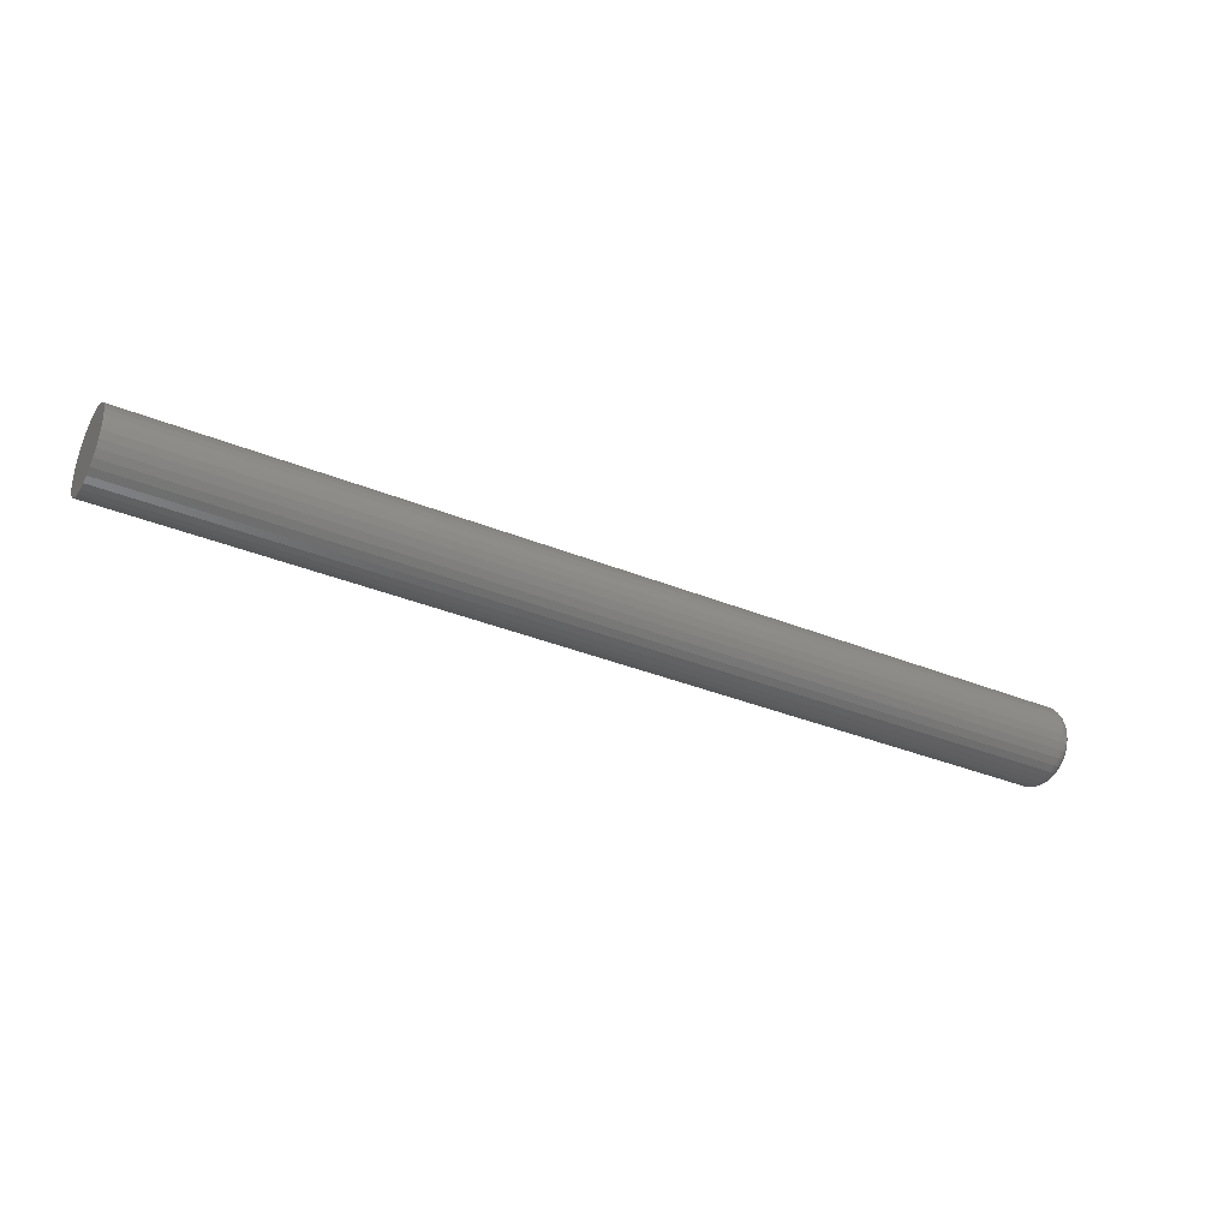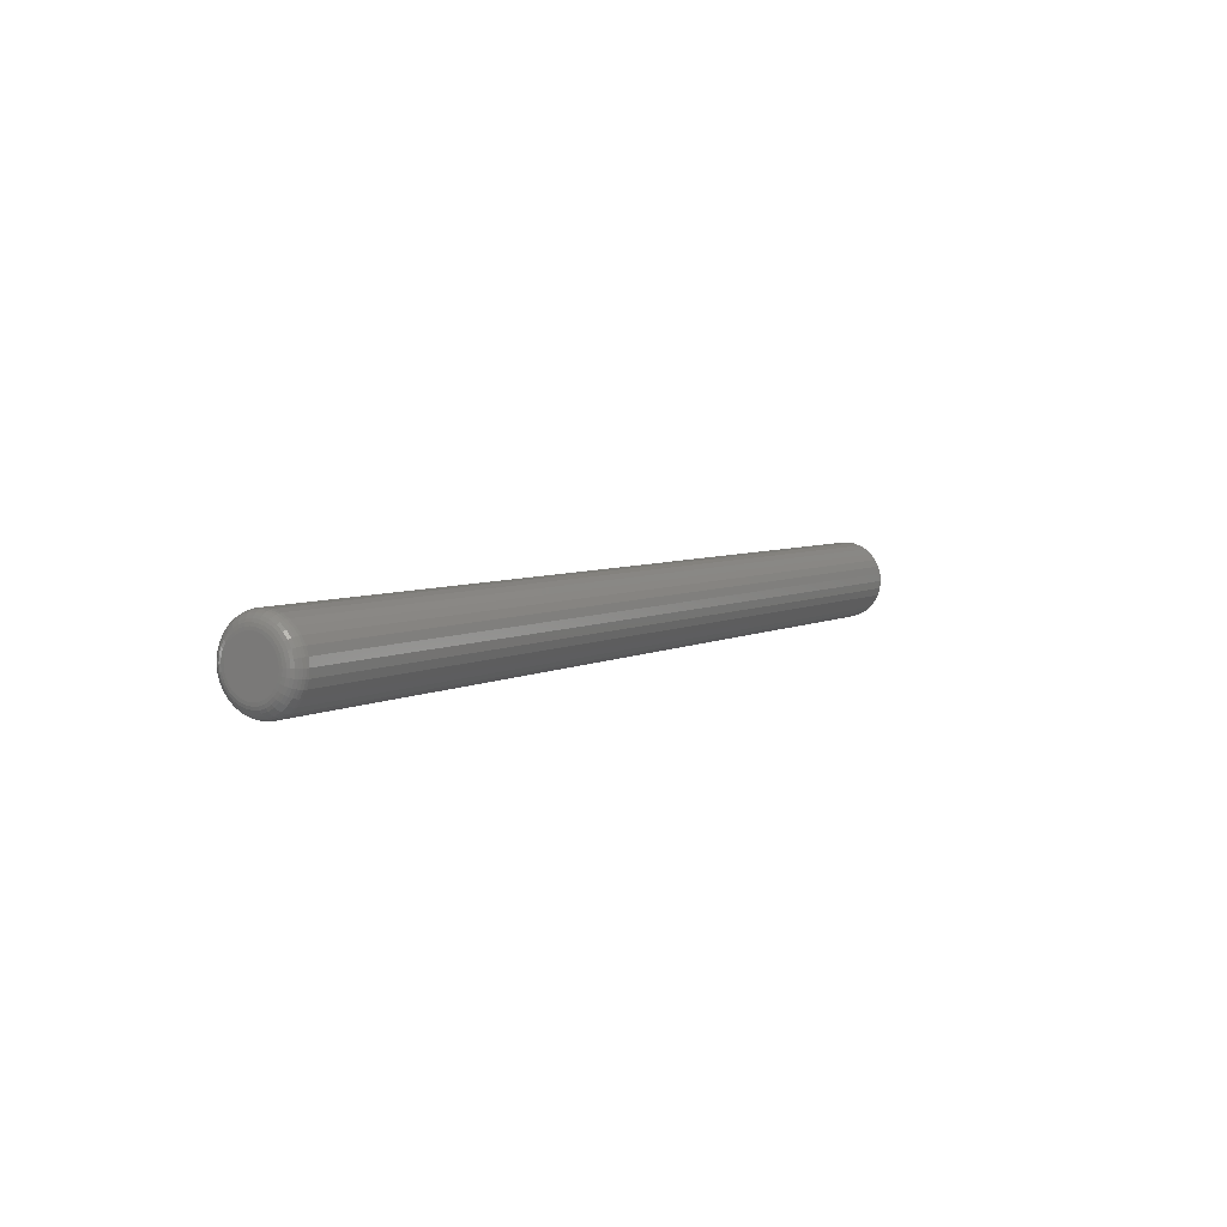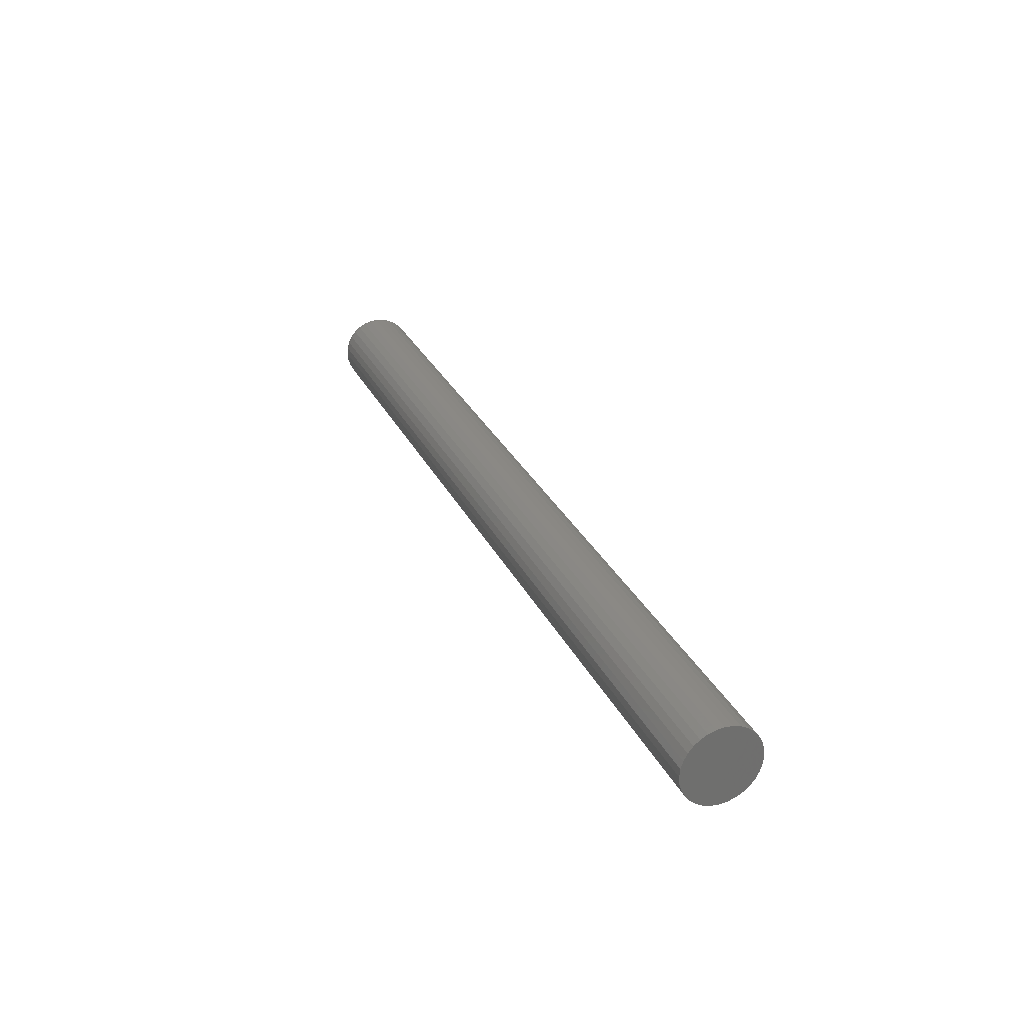
<metadata>
{"format":"stl","ext":"stl","renderer":"f3d","projection":"perspective","resolution":1024,"background":"white","views":[{"elev":-35.5,"azim":-28.3,"up":"+Z"},{"elev":5.2,"azim":121.8,"up":"+Y"},{"elev":28.8,"azim":-111.7,"up":"+Y"}]}
</metadata>
<code>
# stl→obj: 320 verts, 636 faces
v 0.75 0.0006579 0.03972
v 0.75 -0.007091 0.03896
v 0.75 -0.01454 0.0367
v 0.75 0.008407 0.03896
v 0.75 0.01586 0.0367
v 0.75 -0.02141 0.03303
v 0.75 0.02273 0.03303
v 0.75 -0.02743 0.02809
v 0.75 0.02874 0.02809
v 0.75 -0.03237 0.02207
v 0.75 0.03368 0.02207
v 0.75 -0.03604 0.0152
v 0.75 0.03735 0.0152
v 0.75 -0.0383 0.007749
v 0.75 0.03962 0.007749
v 0.75 0.03962 -0.007749
v 0.75 -0.03604 -0.0152
v 0.75 0.03735 -0.0152
v 0.75 -0.03237 -0.02207
v 0.75 0.03368 -0.02207
v 0.75 -0.02743 -0.02809
v 0.75 0.02874 -0.02809
v 0.75 -0.02141 -0.03303
v 0.75 0.02273 -0.03303
v 0.75 -0.01454 -0.0367
v 0.75 0.01586 -0.0367
v 0.75 -0.007091 -0.03896
v 0.75 0.0006579 -0.03972
v 0.75 0.008407 -0.03896
v 0.75 0.04038 -2.309e-17
v 0.75 -0.03906 -3.891e-17
v 0.75 -0.0383 -0.007749
v -0.75 0.06382 -7.735e-18
v 0.7266 0.06382 -7.93e-17
v -0.75 0.0626 -0.01232
v 0.7266 0.0626 -0.01232
v -0.75 0.05901 -0.02417
v 0.7266 0.05901 -0.02417
v -0.75 0.05317 -0.03509
v 0.7266 0.05317 -0.03509
v -0.75 0.04532 -0.04466
v 0.7266 0.04532 -0.04466
v -0.75 0.03575 -0.05251
v 0.7266 0.03575 -0.05251
v -0.75 0.02483 -0.05835
v 0.7266 0.02483 -0.05835
v -0.75 0.01298 -0.06194
v 0.7266 0.01298 -0.06194
v -0.75 0.0006579 -0.06316
v 0.7266 0.0006579 -0.06316
v -0.75 -0.01166 -0.06194
v 0.7266 -0.01166 -0.06194
v -0.75 -0.02351 -0.05835
v 0.7266 -0.02351 -0.05835
v -0.75 -0.03443 -0.05251
v 0.7266 -0.03443 -0.05251
v -0.75 -0.044 -0.04466
v 0.7266 -0.044 -0.04466
v -0.75 -0.05186 -0.03509
v 0.7266 -0.05186 -0.03509
v -0.75 -0.05769 -0.02417
v 0.7266 -0.05769 -0.02417
v -0.75 -0.06129 -0.01232
v 0.7266 -0.06129 -0.01232
v -0.75 -0.0625 7.734e-18
v 0.7266 -0.0625 7.734e-18
v -0.75 -0.06129 0.01232
v 0.7266 -0.06129 0.01232
v -0.75 -0.05769 0.02417
v 0.7266 -0.05769 0.02417
v -0.75 -0.05186 0.03509
v 0.7266 -0.05186 0.03509
v -0.75 -0.044 0.04466
v 0.7266 -0.044 0.04466
v -0.75 -0.03443 0.05251
v 0.7266 -0.03443 0.05251
v -0.75 -0.02351 0.05835
v 0.7266 -0.02351 0.05835
v -0.75 -0.01166 0.06194
v 0.7266 -0.01166 0.06194
v -0.75 0.0006579 0.06316
v 0.7266 0.0006579 0.06316
v -0.75 0.01298 0.06194
v 0.7266 0.01298 0.06194
v -0.75 0.02483 0.05835
v 0.7266 0.02483 0.05835
v -0.75 0.03575 0.05251
v 0.7266 0.03575 0.05251
v -0.75 0.04532 0.04466
v 0.7266 0.04532 0.04466
v -0.75 0.05317 0.03509
v 0.7266 0.05317 0.03509
v -0.75 0.05901 0.02417
v 0.7266 0.05901 0.02417
v -0.75 0.0626 0.01232
v 0.7266 0.0626 0.01232
v 0.7495 -0.04363 -1.735e-17
v 0.7495 -0.04278 0.008641
v 0.7482 -0.04803 -2.082e-17
v 0.7482 -0.0471 0.009499
v 0.7461 -0.05208 -2.082e-17
v 0.7461 -0.05107 0.01029
v 0.7431 -0.05564 -1.735e-17
v 0.7431 -0.05455 0.01098
v 0.7396 -0.05855 -2.082e-17
v 0.7396 -0.05741 0.01155
v 0.7355 -0.06072 -2.082e-17
v 0.7355 -0.05954 0.01197
v 0.7311 -0.06205 -2.082e-17
v 0.7311 -0.06084 0.01223
v 0.7495 0.0441 0.008641
v 0.7495 0.04495 -3.816e-17
v 0.7482 0.04841 0.009499
v 0.7482 0.04935 -3.816e-17
v 0.7461 0.05239 0.01029
v 0.7461 0.0534 -4.163e-17
v 0.7431 0.05587 0.01098
v 0.7431 0.05695 -4.51e-17
v 0.7396 0.05873 0.01155
v 0.7396 0.05987 -4.51e-17
v 0.7355 0.06085 0.01197
v 0.7355 0.06203 -4.857e-17
v 0.7311 0.06216 0.01223
v 0.7311 0.06337 -4.857e-17
v 0.7495 0.04158 0.01695
v 0.7482 0.04564 0.01863
v 0.7461 0.04938 0.02018
v 0.7431 0.05267 0.02154
v 0.7396 0.05536 0.02266
v 0.7355 0.05736 0.02349
v 0.7311 0.05859 0.024
v 0.7495 0.03749 0.02461
v 0.7482 0.04114 0.02705
v 0.7461 0.04451 0.0293
v 0.7431 0.04746 0.03127
v 0.7396 0.04989 0.03289
v 0.7355 0.05169 0.0341
v 0.7311 0.0528 0.03484
v 0.7495 0.03198 0.03132
v 0.7482 0.03509 0.03443
v 0.7461 0.03795 0.03729
v 0.7431 0.04046 0.03981
v 0.7396 0.04252 0.04187
v 0.7355 0.04406 0.0434
v 0.7311 0.045 0.04434
v 0.7495 0.02527 0.03683
v 0.7482 0.02771 0.04048
v 0.7461 0.02996 0.04385
v 0.7431 0.03193 0.04681
v 0.7396 0.03355 0.04923
v 0.7355 0.03476 0.05103
v 0.7311 0.0355 0.05214
v 0.7495 0.01761 0.04092
v 0.7482 0.01929 0.04498
v 0.7461 0.02084 0.04873
v 0.7431 0.0222 0.05201
v 0.7396 0.02332 0.0547
v 0.7355 0.02414 0.0567
v 0.7311 0.02466 0.05793
v 0.7495 0.009299 0.04344
v 0.7482 0.01016 0.04775
v 0.7461 0.01095 0.05173
v 0.7431 0.01164 0.05521
v 0.7396 0.01221 0.05807
v 0.7355 0.01263 0.06019
v 0.7311 0.01289 0.0615
v 0.7495 0.0006579 0.04429
v 0.7482 0.0006579 0.04869
v 0.7461 0.0006579 0.05274
v 0.7431 0.0006579 0.05629
v 0.7396 0.0006579 0.05921
v 0.7355 0.0006579 0.06137
v 0.7311 0.0006579 0.06271
v 0.7495 -0.007983 0.04344
v 0.7482 -0.008841 0.04775
v 0.7461 -0.009631 0.05173
v 0.7431 -0.01032 0.05521
v 0.7396 -0.01089 0.05807
v 0.7355 -0.01132 0.06019
v 0.7311 -0.01158 0.0615
v 0.7495 -0.01629 0.04092
v 0.7482 -0.01797 0.04498
v 0.7461 -0.01953 0.04873
v 0.7431 -0.02088 0.05201
v 0.7396 -0.022 0.0547
v 0.7355 -0.02283 0.0567
v 0.7311 -0.02334 0.05793
v 0.7495 -0.02395 0.03683
v 0.7482 -0.02639 0.04048
v 0.7461 -0.02864 0.04385
v 0.7431 -0.03062 0.04681
v 0.7396 -0.03224 0.04923
v 0.7355 -0.03344 0.05103
v 0.7311 -0.03418 0.05214
v 0.7495 -0.03066 0.03132
v 0.7482 -0.03377 0.03443
v 0.7461 -0.03664 0.03729
v 0.7431 -0.03915 0.03981
v 0.7396 -0.04121 0.04187
v 0.7355 -0.04274 0.0434
v 0.7311 -0.04368 0.04434
v 0.7495 -0.03617 0.02461
v 0.7482 -0.03983 0.02705
v 0.7461 -0.0432 0.0293
v 0.7431 -0.04615 0.03127
v 0.7396 -0.04857 0.03289
v 0.7355 -0.05037 0.0341
v 0.7311 -0.05148 0.03484
v 0.7495 -0.04026 0.01695
v 0.7482 -0.04433 0.01863
v 0.7461 -0.04807 0.02018
v 0.7431 -0.05135 0.02154
v 0.7396 -0.05404 0.02266
v 0.7355 -0.05604 0.02349
v 0.7311 -0.05728 0.024
v 0.7495 0.0441 -0.008641
v 0.7482 0.04841 -0.009499
v 0.7461 0.05239 -0.01029
v 0.7431 0.05587 -0.01098
v 0.7396 0.05873 -0.01155
v 0.7355 0.06085 -0.01197
v 0.7311 0.06216 -0.01223
v 0.7495 -0.04278 -0.008641
v 0.7482 -0.0471 -0.009499
v 0.7461 -0.05107 -0.01029
v 0.7431 -0.05455 -0.01098
v 0.7396 -0.05741 -0.01155
v 0.7355 -0.05954 -0.01197
v 0.7311 -0.06084 -0.01223
v 0.7495 -0.04026 -0.01695
v 0.7482 -0.04433 -0.01863
v 0.7461 -0.04807 -0.02018
v 0.7431 -0.05135 -0.02154
v 0.7396 -0.05404 -0.02266
v 0.7355 -0.05604 -0.02349
v 0.7311 -0.05728 -0.024
v 0.7495 -0.03617 -0.02461
v 0.7482 -0.03983 -0.02705
v 0.7461 -0.0432 -0.0293
v 0.7431 -0.04615 -0.03127
v 0.7396 -0.04857 -0.03289
v 0.7355 -0.05037 -0.0341
v 0.7311 -0.05148 -0.03484
v 0.7495 -0.03066 -0.03132
v 0.7482 -0.03377 -0.03443
v 0.7461 -0.03664 -0.03729
v 0.7431 -0.03915 -0.03981
v 0.7396 -0.04121 -0.04187
v 0.7355 -0.04274 -0.0434
v 0.7311 -0.04368 -0.04434
v 0.7495 -0.02395 -0.03683
v 0.7482 -0.02639 -0.04048
v 0.7461 -0.02864 -0.04385
v 0.7431 -0.03062 -0.04681
v 0.7396 -0.03224 -0.04923
v 0.7355 -0.03344 -0.05103
v 0.7311 -0.03418 -0.05214
v 0.7495 -0.01629 -0.04092
v 0.7482 -0.01797 -0.04498
v 0.7461 -0.01953 -0.04873
v 0.7431 -0.02088 -0.05201
v 0.7396 -0.022 -0.0547
v 0.7355 -0.02283 -0.0567
v 0.7311 -0.02334 -0.05793
v 0.7495 -0.007983 -0.04344
v 0.7482 -0.008841 -0.04775
v 0.7461 -0.009631 -0.05173
v 0.7431 -0.01032 -0.05521
v 0.7396 -0.01089 -0.05807
v 0.7355 -0.01132 -0.06019
v 0.7311 -0.01158 -0.0615
v 0.7495 0.0006579 -0.04429
v 0.7482 0.0006579 -0.04869
v 0.7461 0.0006579 -0.05274
v 0.7431 0.0006579 -0.05629
v 0.7396 0.0006579 -0.05921
v 0.7355 0.0006579 -0.06137
v 0.7311 0.0006579 -0.06271
v 0.7495 0.009299 -0.04344
v 0.7482 0.01016 -0.04775
v 0.7461 0.01095 -0.05173
v 0.7431 0.01164 -0.05521
v 0.7396 0.01221 -0.05807
v 0.7355 0.01263 -0.06019
v 0.7311 0.01289 -0.0615
v 0.7495 0.01761 -0.04092
v 0.7482 0.01929 -0.04498
v 0.7461 0.02084 -0.04873
v 0.7431 0.0222 -0.05201
v 0.7396 0.02332 -0.0547
v 0.7355 0.02414 -0.0567
v 0.7311 0.02466 -0.05793
v 0.7495 0.02527 -0.03683
v 0.7482 0.02771 -0.04048
v 0.7461 0.02996 -0.04385
v 0.7431 0.03193 -0.04681
v 0.7396 0.03355 -0.04923
v 0.7355 0.03476 -0.05103
v 0.7311 0.0355 -0.05214
v 0.7495 0.03198 -0.03132
v 0.7482 0.03509 -0.03443
v 0.7461 0.03795 -0.03729
v 0.7431 0.04046 -0.03981
v 0.7396 0.04252 -0.04187
v 0.7355 0.04406 -0.0434
v 0.7311 0.045 -0.04434
v 0.7495 0.03749 -0.02461
v 0.7482 0.04114 -0.02705
v 0.7461 0.04451 -0.0293
v 0.7431 0.04746 -0.03127
v 0.7396 0.04989 -0.03289
v 0.7355 0.05169 -0.0341
v 0.7311 0.0528 -0.03484
v 0.7495 0.04158 -0.01695
v 0.7482 0.04564 -0.01863
v 0.7461 0.04938 -0.02018
v 0.7431 0.05267 -0.02154
v 0.7396 0.05536 -0.02266
v 0.7355 0.05736 -0.02349
v 0.7311 0.05859 -0.024
f 1 2 3
f 4 1 3
f 4 3 5
f 5 3 6
f 5 6 7
f 7 6 8
f 7 8 9
f 9 8 10
f 9 10 11
f 11 10 12
f 11 12 13
f 13 12 14
f 13 14 15
f 16 17 18
f 18 17 19
f 18 19 20
f 20 19 21
f 20 21 22
f 22 21 23
f 22 23 24
f 24 23 25
f 24 25 26
f 26 25 27
f 26 27 28
f 26 28 29
f 15 14 30
f 30 14 31
f 30 31 16
f 16 31 32
f 16 32 17
f 33 34 35
f 35 34 36
f 35 36 37
f 37 36 38
f 37 38 39
f 39 38 40
f 39 40 41
f 41 40 42
f 41 42 43
f 43 42 44
f 43 44 45
f 45 44 46
f 45 46 47
f 47 46 48
f 47 48 49
f 49 48 50
f 49 50 51
f 51 50 52
f 51 52 53
f 53 52 54
f 53 54 55
f 55 54 56
f 55 56 57
f 57 56 58
f 57 58 59
f 59 58 60
f 59 60 61
f 61 60 62
f 61 62 63
f 63 62 64
f 63 64 65
f 65 64 66
f 65 66 67
f 67 66 68
f 67 68 69
f 69 68 70
f 69 70 71
f 71 70 72
f 71 72 73
f 73 72 74
f 73 74 75
f 75 74 76
f 75 76 77
f 77 76 78
f 77 78 79
f 79 78 80
f 79 80 81
f 81 80 82
f 81 82 83
f 83 82 84
f 83 84 85
f 85 84 86
f 85 86 87
f 87 86 88
f 87 88 89
f 89 88 90
f 89 90 91
f 91 90 92
f 91 92 93
f 93 92 94
f 93 94 95
f 95 94 96
f 95 96 33
f 33 96 34
f 31 14 97
f 97 14 98
f 97 98 99
f 99 98 100
f 99 100 101
f 101 100 102
f 101 102 103
f 103 102 104
f 103 104 105
f 105 104 106
f 105 106 107
f 107 106 108
f 107 108 109
f 109 108 110
f 109 110 66
f 66 110 68
f 15 30 111
f 111 30 112
f 111 112 113
f 113 112 114
f 113 114 115
f 115 114 116
f 115 116 117
f 117 116 118
f 117 118 119
f 119 118 120
f 119 120 121
f 121 120 122
f 121 122 123
f 123 122 124
f 123 124 96
f 96 124 34
f 13 15 125
f 125 15 111
f 125 111 126
f 126 111 113
f 126 113 127
f 127 113 115
f 127 115 128
f 128 115 117
f 128 117 129
f 129 117 119
f 129 119 130
f 130 119 121
f 130 121 131
f 131 121 123
f 131 123 94
f 94 123 96
f 11 13 132
f 132 13 125
f 132 125 133
f 133 125 126
f 133 126 134
f 134 126 127
f 134 127 135
f 135 127 128
f 135 128 136
f 136 128 129
f 136 129 137
f 137 129 130
f 137 130 138
f 138 130 131
f 138 131 92
f 92 131 94
f 9 11 139
f 139 11 132
f 139 132 140
f 140 132 133
f 140 133 141
f 141 133 134
f 141 134 142
f 142 134 135
f 142 135 143
f 143 135 136
f 143 136 144
f 144 136 137
f 144 137 145
f 145 137 138
f 145 138 90
f 90 138 92
f 7 9 146
f 146 9 139
f 146 139 147
f 147 139 140
f 147 140 148
f 148 140 141
f 148 141 149
f 149 141 142
f 149 142 150
f 150 142 143
f 150 143 151
f 151 143 144
f 151 144 152
f 152 144 145
f 152 145 88
f 88 145 90
f 5 7 153
f 153 7 146
f 153 146 154
f 154 146 147
f 154 147 155
f 155 147 148
f 155 148 156
f 156 148 149
f 156 149 157
f 157 149 150
f 157 150 158
f 158 150 151
f 158 151 159
f 159 151 152
f 159 152 86
f 86 152 88
f 4 5 160
f 160 5 153
f 160 153 161
f 161 153 154
f 161 154 162
f 162 154 155
f 162 155 163
f 163 155 156
f 163 156 164
f 164 156 157
f 164 157 165
f 165 157 158
f 165 158 166
f 166 158 159
f 166 159 84
f 84 159 86
f 1 4 167
f 167 4 160
f 167 160 168
f 168 160 161
f 168 161 169
f 169 161 162
f 169 162 170
f 170 162 163
f 170 163 171
f 171 163 164
f 171 164 172
f 172 164 165
f 172 165 173
f 173 165 166
f 173 166 82
f 82 166 84
f 2 1 174
f 174 1 167
f 174 167 175
f 175 167 168
f 175 168 176
f 176 168 169
f 176 169 177
f 177 169 170
f 177 170 178
f 178 170 171
f 178 171 179
f 179 171 172
f 179 172 180
f 180 172 173
f 180 173 80
f 80 173 82
f 3 2 181
f 181 2 174
f 181 174 182
f 182 174 175
f 182 175 183
f 183 175 176
f 183 176 184
f 184 176 177
f 184 177 185
f 185 177 178
f 185 178 186
f 186 178 179
f 186 179 187
f 187 179 180
f 187 180 78
f 78 180 80
f 6 3 188
f 188 3 181
f 188 181 189
f 189 181 182
f 189 182 190
f 190 182 183
f 190 183 191
f 191 183 184
f 191 184 192
f 192 184 185
f 192 185 193
f 193 185 186
f 193 186 194
f 194 186 187
f 194 187 76
f 76 187 78
f 8 6 195
f 195 6 188
f 195 188 196
f 196 188 189
f 196 189 197
f 197 189 190
f 197 190 198
f 198 190 191
f 198 191 199
f 199 191 192
f 199 192 200
f 200 192 193
f 200 193 201
f 201 193 194
f 201 194 74
f 74 194 76
f 10 8 202
f 202 8 195
f 202 195 203
f 203 195 196
f 203 196 204
f 204 196 197
f 204 197 205
f 205 197 198
f 205 198 206
f 206 198 199
f 206 199 207
f 207 199 200
f 207 200 208
f 208 200 201
f 208 201 72
f 72 201 74
f 12 10 209
f 209 10 202
f 209 202 210
f 210 202 203
f 210 203 211
f 211 203 204
f 211 204 212
f 212 204 205
f 212 205 213
f 213 205 206
f 213 206 214
f 214 206 207
f 214 207 215
f 215 207 208
f 215 208 70
f 70 208 72
f 14 12 98
f 98 12 209
f 98 209 100
f 100 209 210
f 100 210 102
f 102 210 211
f 102 211 104
f 104 211 212
f 104 212 106
f 106 212 213
f 106 213 108
f 108 213 214
f 108 214 110
f 110 214 215
f 110 215 68
f 68 215 70
f 30 16 112
f 112 16 216
f 112 216 114
f 114 216 217
f 114 217 116
f 116 217 218
f 116 218 118
f 118 218 219
f 118 219 120
f 120 219 220
f 120 220 122
f 122 220 221
f 122 221 124
f 124 221 222
f 124 222 34
f 34 222 36
f 32 31 223
f 223 31 97
f 223 97 224
f 224 97 99
f 224 99 225
f 225 99 101
f 225 101 226
f 226 101 103
f 226 103 227
f 227 103 105
f 227 105 228
f 228 105 107
f 228 107 229
f 229 107 109
f 229 109 64
f 64 109 66
f 17 32 230
f 230 32 223
f 230 223 231
f 231 223 224
f 231 224 232
f 232 224 225
f 232 225 233
f 233 225 226
f 233 226 234
f 234 226 227
f 234 227 235
f 235 227 228
f 235 228 236
f 236 228 229
f 236 229 62
f 62 229 64
f 19 17 237
f 237 17 230
f 237 230 238
f 238 230 231
f 238 231 239
f 239 231 232
f 239 232 240
f 240 232 233
f 240 233 241
f 241 233 234
f 241 234 242
f 242 234 235
f 242 235 243
f 243 235 236
f 243 236 60
f 60 236 62
f 21 19 244
f 244 19 237
f 244 237 245
f 245 237 238
f 245 238 246
f 246 238 239
f 246 239 247
f 247 239 240
f 247 240 248
f 248 240 241
f 248 241 249
f 249 241 242
f 249 242 250
f 250 242 243
f 250 243 58
f 58 243 60
f 23 21 251
f 251 21 244
f 251 244 252
f 252 244 245
f 252 245 253
f 253 245 246
f 253 246 254
f 254 246 247
f 254 247 255
f 255 247 248
f 255 248 256
f 256 248 249
f 256 249 257
f 257 249 250
f 257 250 56
f 56 250 58
f 25 23 258
f 258 23 251
f 258 251 259
f 259 251 252
f 259 252 260
f 260 252 253
f 260 253 261
f 261 253 254
f 261 254 262
f 262 254 255
f 262 255 263
f 263 255 256
f 263 256 264
f 264 256 257
f 264 257 54
f 54 257 56
f 27 25 265
f 265 25 258
f 265 258 266
f 266 258 259
f 266 259 267
f 267 259 260
f 267 260 268
f 268 260 261
f 268 261 269
f 269 261 262
f 269 262 270
f 270 262 263
f 270 263 271
f 271 263 264
f 271 264 52
f 52 264 54
f 28 27 272
f 272 27 265
f 272 265 273
f 273 265 266
f 273 266 274
f 274 266 267
f 274 267 275
f 275 267 268
f 275 268 276
f 276 268 269
f 276 269 277
f 277 269 270
f 277 270 278
f 278 270 271
f 278 271 50
f 50 271 52
f 29 28 279
f 279 28 272
f 279 272 280
f 280 272 273
f 280 273 281
f 281 273 274
f 281 274 282
f 282 274 275
f 282 275 283
f 283 275 276
f 283 276 284
f 284 276 277
f 284 277 285
f 285 277 278
f 285 278 48
f 48 278 50
f 26 29 286
f 286 29 279
f 286 279 287
f 287 279 280
f 287 280 288
f 288 280 281
f 288 281 289
f 289 281 282
f 289 282 290
f 290 282 283
f 290 283 291
f 291 283 284
f 291 284 292
f 292 284 285
f 292 285 46
f 46 285 48
f 24 26 293
f 293 26 286
f 293 286 294
f 294 286 287
f 294 287 295
f 295 287 288
f 295 288 296
f 296 288 289
f 296 289 297
f 297 289 290
f 297 290 298
f 298 290 291
f 298 291 299
f 299 291 292
f 299 292 44
f 44 292 46
f 22 24 300
f 300 24 293
f 300 293 301
f 301 293 294
f 301 294 302
f 302 294 295
f 302 295 303
f 303 295 296
f 303 296 304
f 304 296 297
f 304 297 305
f 305 297 298
f 305 298 306
f 306 298 299
f 306 299 42
f 42 299 44
f 20 22 307
f 307 22 300
f 307 300 308
f 308 300 301
f 308 301 309
f 309 301 302
f 309 302 310
f 310 302 303
f 310 303 311
f 311 303 304
f 311 304 312
f 312 304 305
f 312 305 313
f 313 305 306
f 313 306 40
f 40 306 42
f 18 20 314
f 314 20 307
f 314 307 315
f 315 307 308
f 315 308 316
f 316 308 309
f 316 309 317
f 317 309 310
f 317 310 318
f 318 310 311
f 318 311 319
f 319 311 312
f 319 312 320
f 320 312 313
f 320 313 38
f 38 313 40
f 16 18 216
f 216 18 314
f 216 314 217
f 217 314 315
f 217 315 218
f 218 315 316
f 218 316 219
f 219 316 317
f 219 317 220
f 220 317 318
f 220 318 221
f 221 318 319
f 221 319 222
f 222 319 320
f 222 320 36
f 36 320 38
f 81 83 79
f 77 79 83
f 85 77 83
f 75 77 85
f 87 75 85
f 73 75 87
f 89 73 87
f 71 73 89
f 91 71 89
f 41 57 39
f 55 57 41
f 43 55 41
f 53 55 43
f 45 53 43
f 51 53 45
f 47 51 45
f 49 51 47
f 57 59 39
f 39 59 61
f 39 61 37
f 37 61 63
f 37 63 35
f 35 63 65
f 35 65 33
f 33 65 67
f 33 67 95
f 95 67 69
f 95 69 93
f 93 69 71
f 93 71 91

</code>
